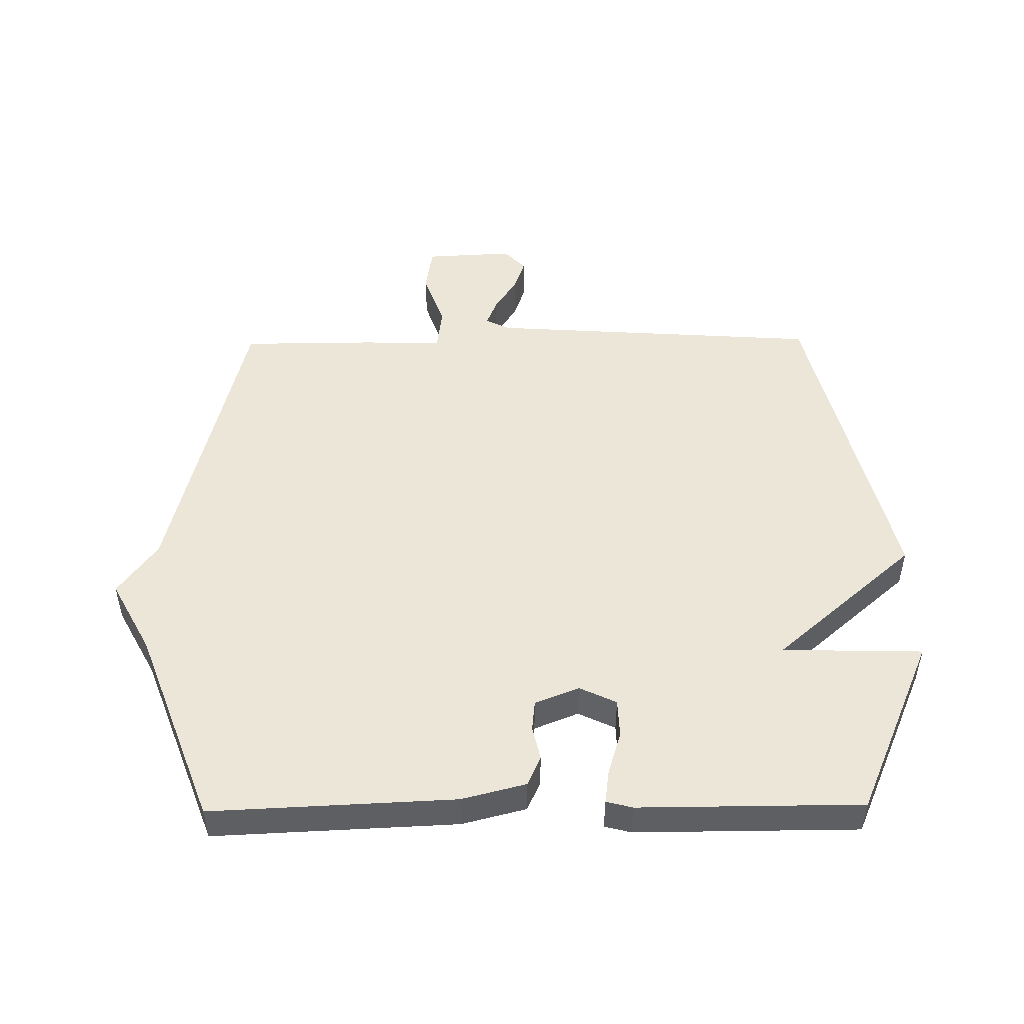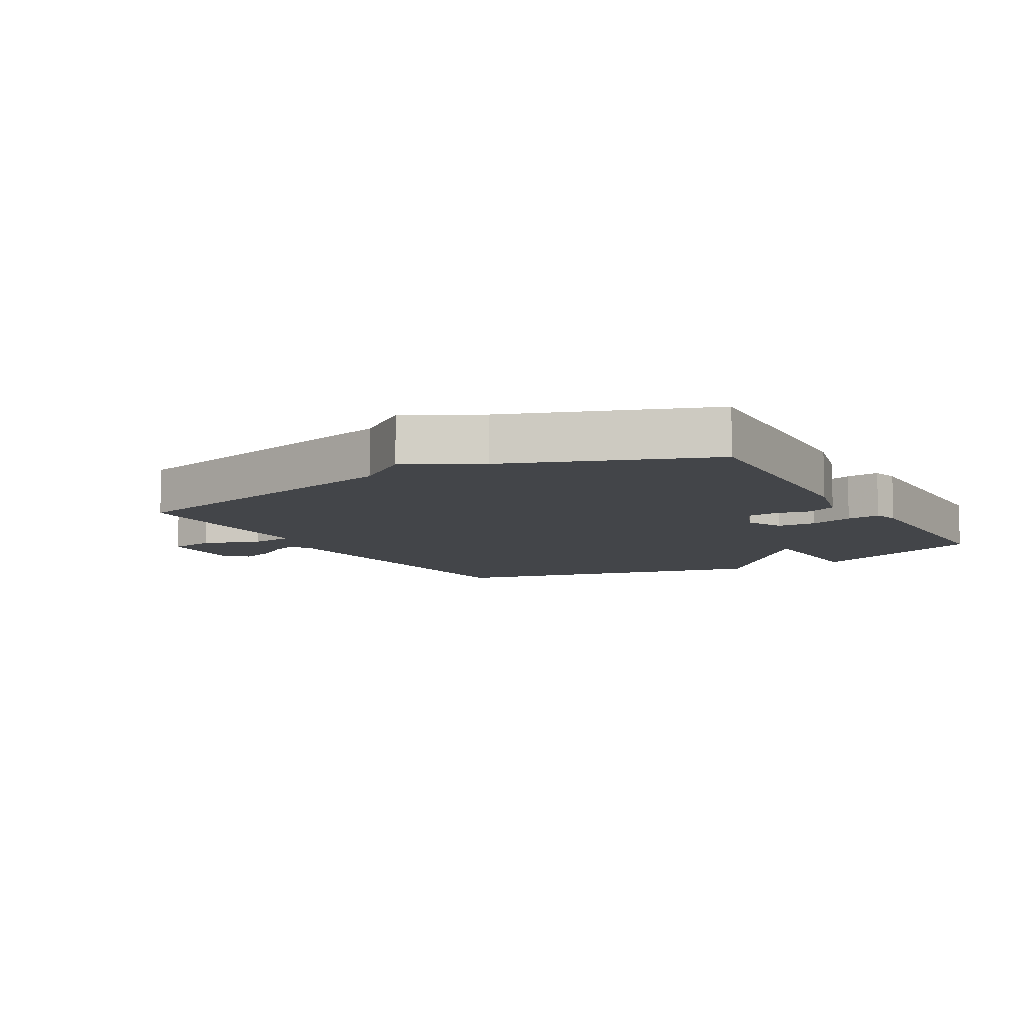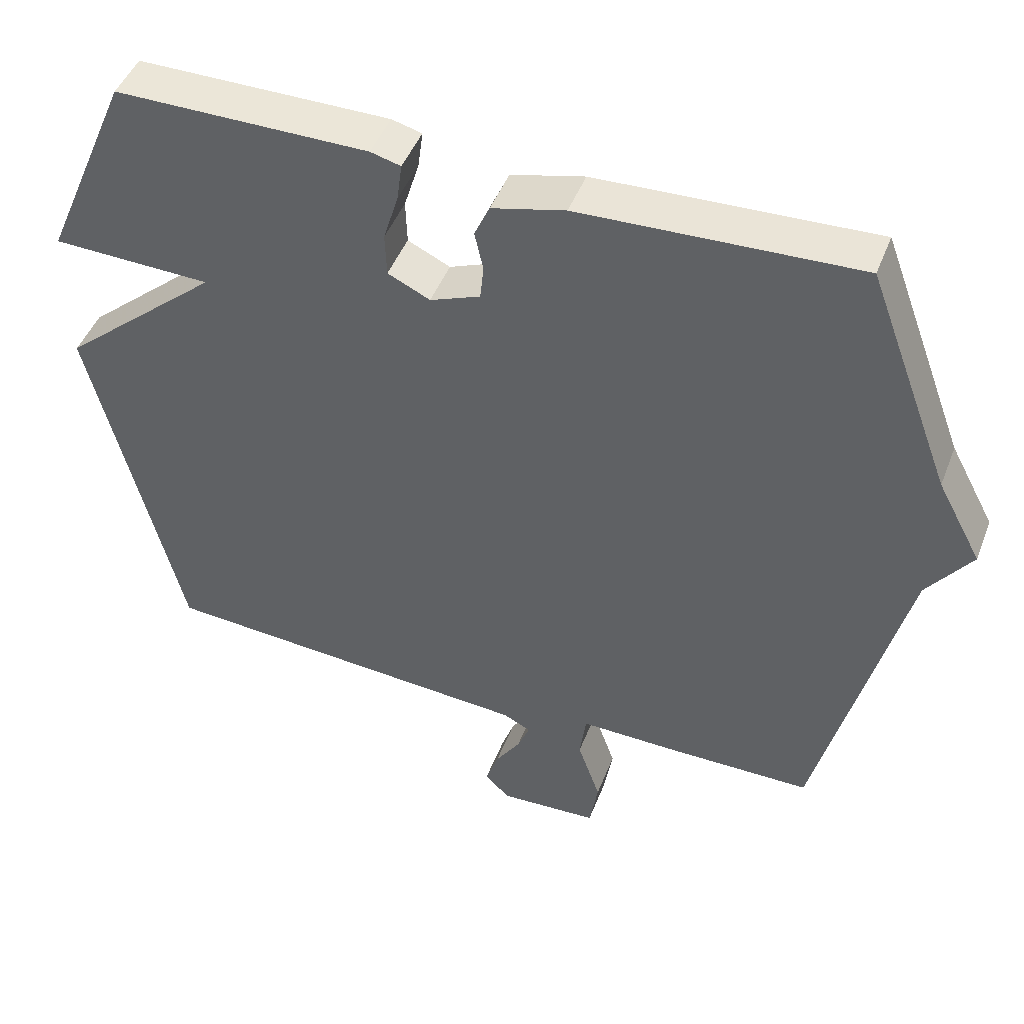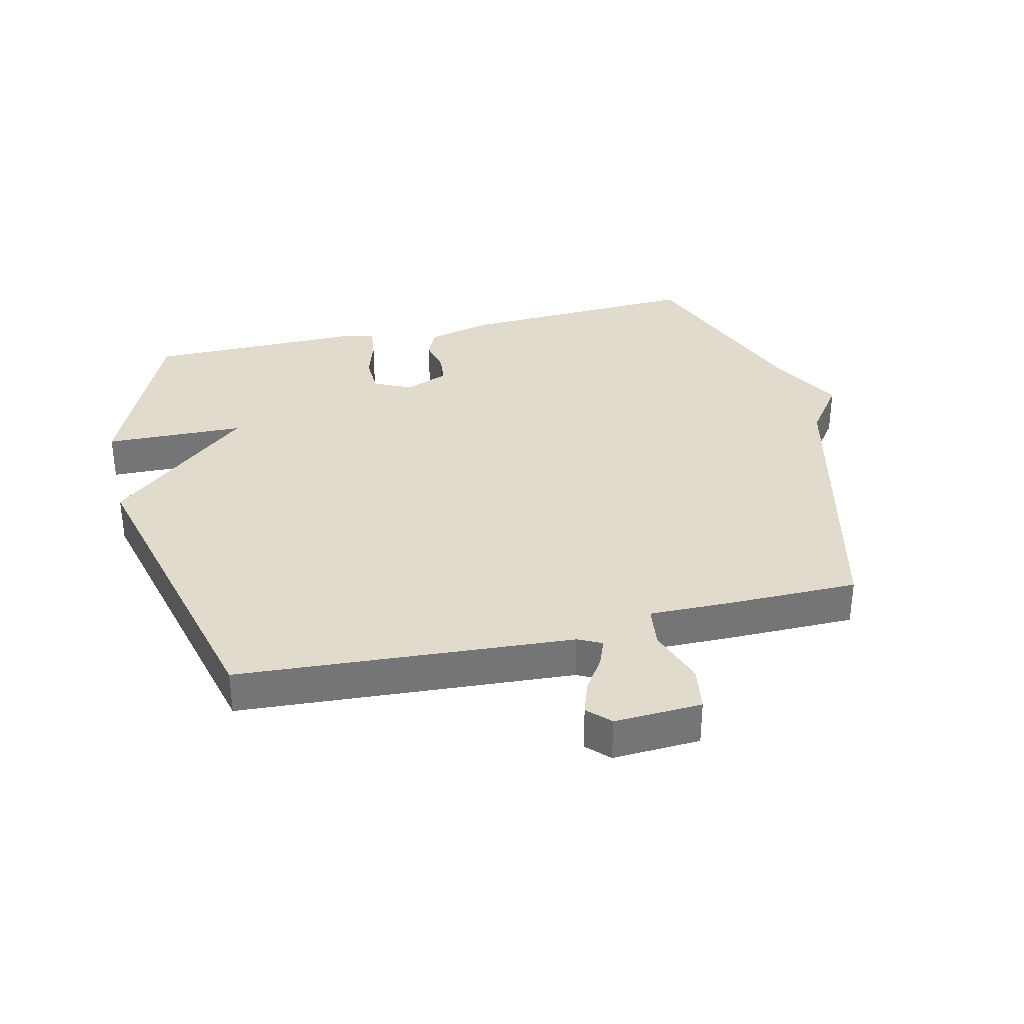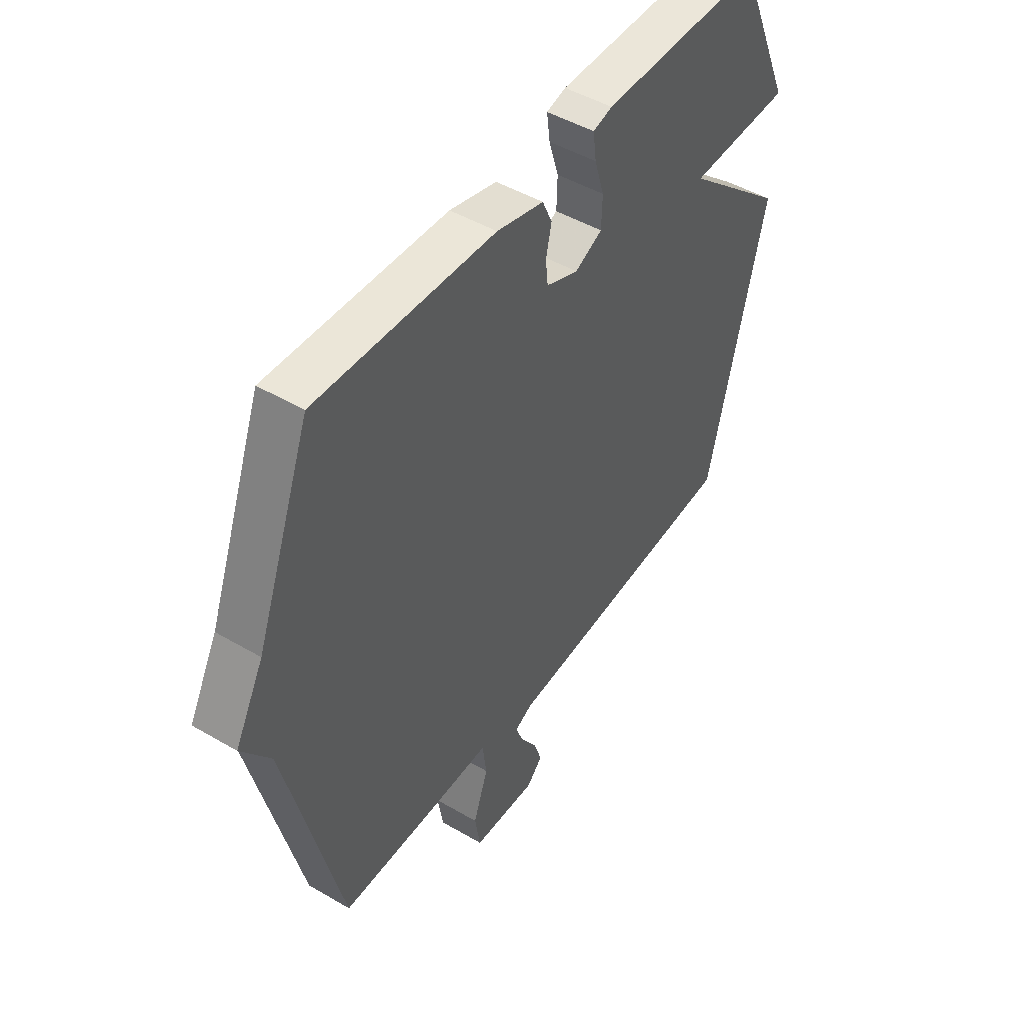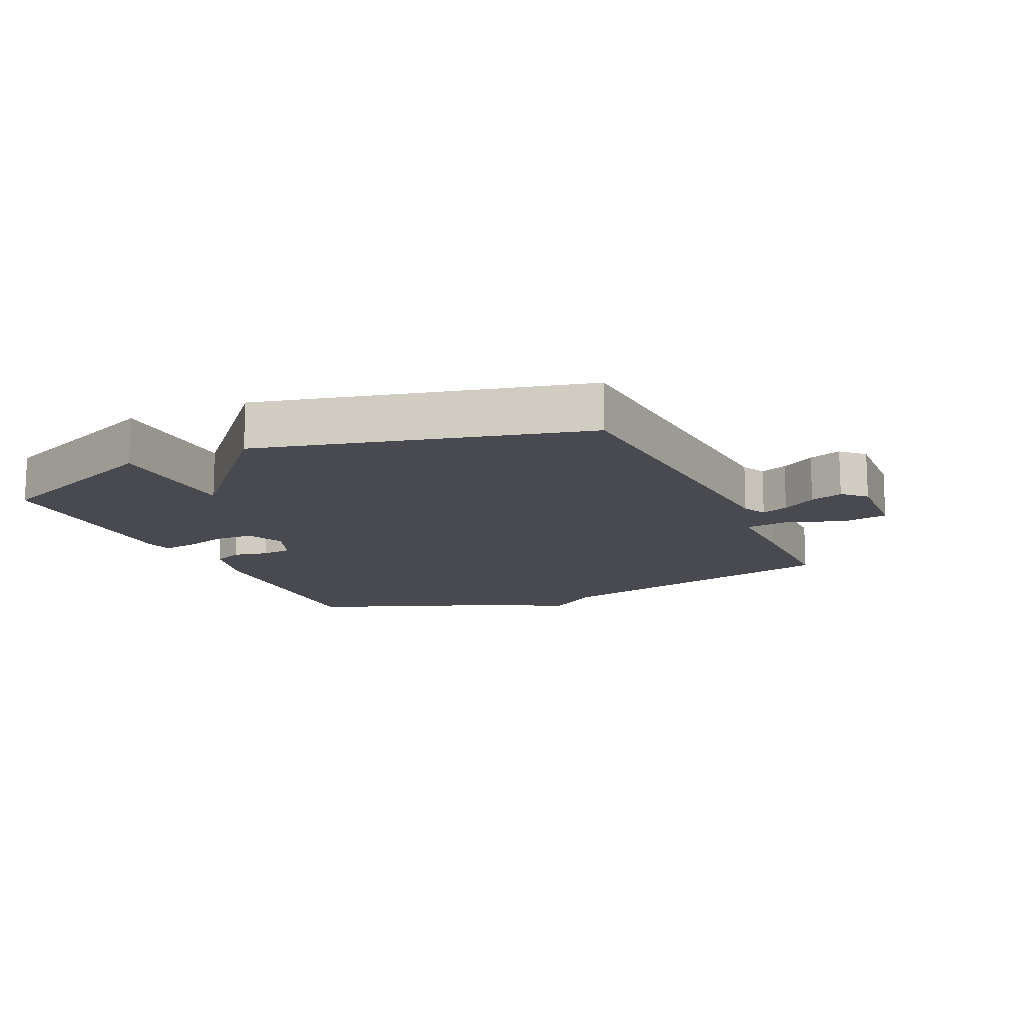
<metadata>
{"format":"obj","ext":"obj","renderer":"f3d","projection":"perspective","resolution":1024,"background":"white","views":[{"elev":49.2,"azim":-0.7,"up":"+Y"},{"elev":-8.8,"azim":-60.0,"up":"+Y"},{"elev":46.6,"azim":-159.4,"up":"+Z"},{"elev":33.8,"azim":166.6,"up":"+Y"},{"elev":47.5,"azim":-56.5,"up":"+Z"},{"elev":-13.5,"azim":114.3,"up":"+Y"}]}
</metadata>
<code>
v 0.5 0.07 -0.5
v -0.031 0.07 -0.536
v -0.069 0.07 -0.555
v -0.052 0.07 -0.598
v -0.017 0.07 -0.652
v 0.001 0.07 -0.704
v -0.033 0.07 -0.739
v -0.172 0.07 -0.732
v -0.184 0.07 -0.659
v -0.152 0.07 -0.567
v -0.161 0.07 -0.499
v -0.295 0.07 -0.501
v -0.5 0.07 -0.5
v -0.619 0.07 -0.015
v -0.681 0.07 0.07
v -0.619 0.07 0.185
v -0.5 0.07 0.5
v -0.114 0.07 0.483
v -0.012 0.07 0.457
v 0.009 0.07 0.41
v -0.003 0.07 0.355
v 0.002 0.07 0.307
v 0.072 0.07 0.279
v 0.131 0.07 0.307
v 0.133 0.07 0.368
v 0.112 0.07 0.437
v 0.105 0.07 0.49
v 0.147 0.07 0.501
v 0.5 0.07 0.5
v 0.624 0.07 0.214
v 0.401 0.07 0.208
v 0.624 0.07 0.014
v 0.5 0 -0.5
v -0.031 0 -0.536
v -0.069 0 -0.555
v -0.052 0 -0.598
v -0.017 0 -0.652
v 0.001 0 -0.704
v -0.033 0 -0.739
v -0.172 0 -0.732
v -0.184 0 -0.659
v -0.152 0 -0.567
v -0.161 0 -0.499
v -0.295 0 -0.501
v -0.5 0 -0.5
v -0.619 0 -0.015
v -0.681 0 0.07
v -0.619 0 0.185
v -0.5 0 0.5
v -0.114 0 0.483
v -0.012 0 0.457
v 0.009 0 0.41
v -0.003 0 0.355
v 0.002 0 0.307
v 0.072 0 0.279
v 0.131 0 0.307
v 0.133 0 0.368
v 0.112 0 0.437
v 0.105 0 0.49
v 0.147 0 0.501
v 0.5 0 0.5
v 0.624 0 0.214
v 0.401 0 0.208
v 0.624 0 0.014
f 31 32 1 2
f 29 30 31
f 28 29 31
f 27 28 31
f 26 27 31
f 25 26 31
f 24 25 31
f 31 2 3
f 24 31 3
f 23 24 3
f 22 23 3
f 21 22 3
f 19 20 21
f 18 19 21
f 17 18 21
f 16 17 21
f 16 21 3
f 15 16 3
f 14 15 3
f 11 12 13 14
f 11 14 3 4
f 5 6 7
f 4 5 7
f 11 4 7
f 10 11 7
f 7 8 9 10
f 34 33 64 63
f 63 62 61
f 63 61 60
f 63 60 59
f 63 59 58
f 63 58 57
f 63 57 56
f 35 34 63
f 35 63 56
f 35 56 55
f 35 55 54
f 35 54 53
f 53 52 51
f 53 51 50
f 53 50 49
f 53 49 48
f 35 53 48
f 35 48 47
f 35 47 46
f 46 45 44 43
f 36 35 46 43
f 39 38 37
f 39 37 36
f 39 36 43
f 39 43 42
f 42 41 40 39
f 1 33 34 2
f 2 34 35 3
f 3 35 36 4
f 4 36 37 5
f 5 37 38 6
f 6 38 39 7
f 7 39 40 8
f 8 40 41 9
f 9 41 42 10
f 10 42 43 11
f 11 43 44 12
f 12 44 45 13
f 13 45 46 14
f 14 46 47 15
f 15 47 48 16
f 16 48 49 17
f 17 49 50 18
f 18 50 51 19
f 19 51 52 20
f 20 52 53 21
f 21 53 54 22
f 22 54 55 23
f 23 55 56 24
f 24 56 57 25
f 25 57 58 26
f 26 58 59 27
f 27 59 60 28
f 28 60 61 29
f 29 61 62 30
f 30 62 63 31
f 31 63 64 32
f 32 64 33 1

</code>
